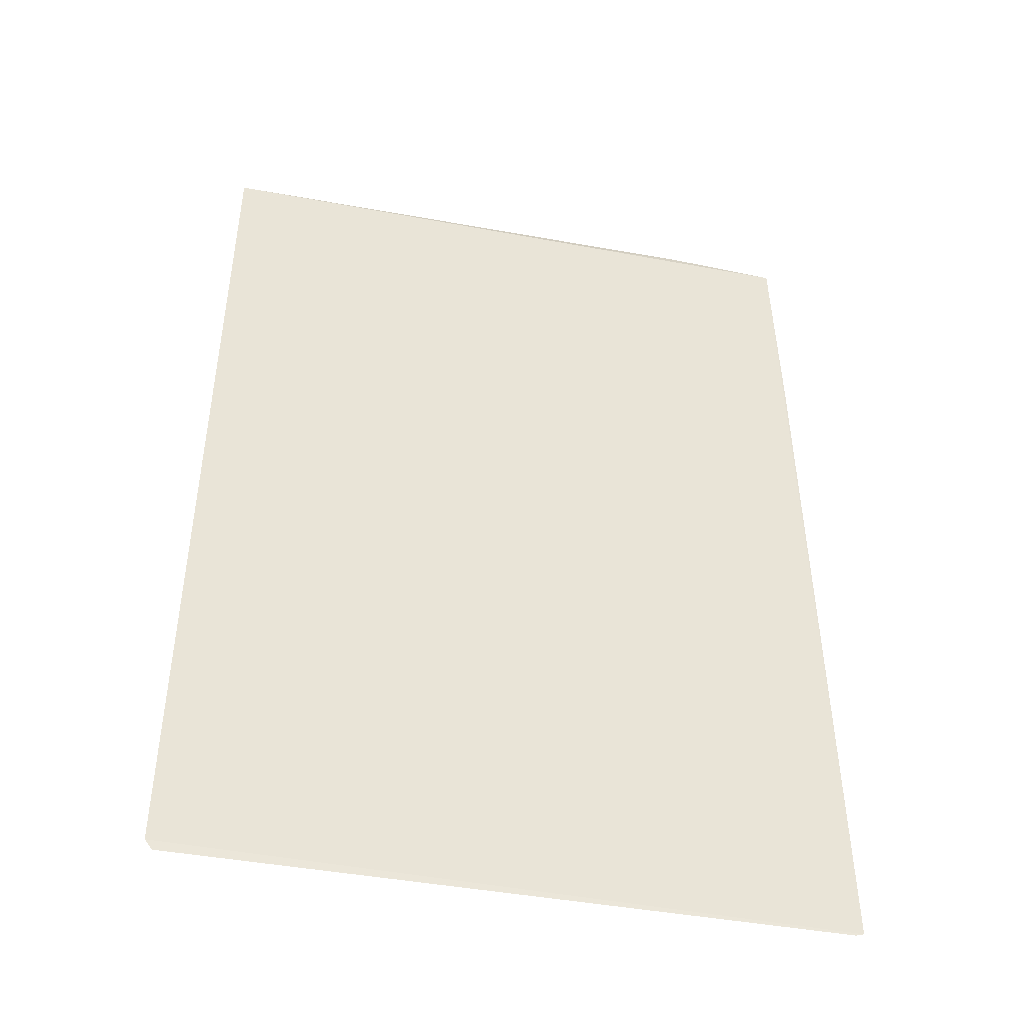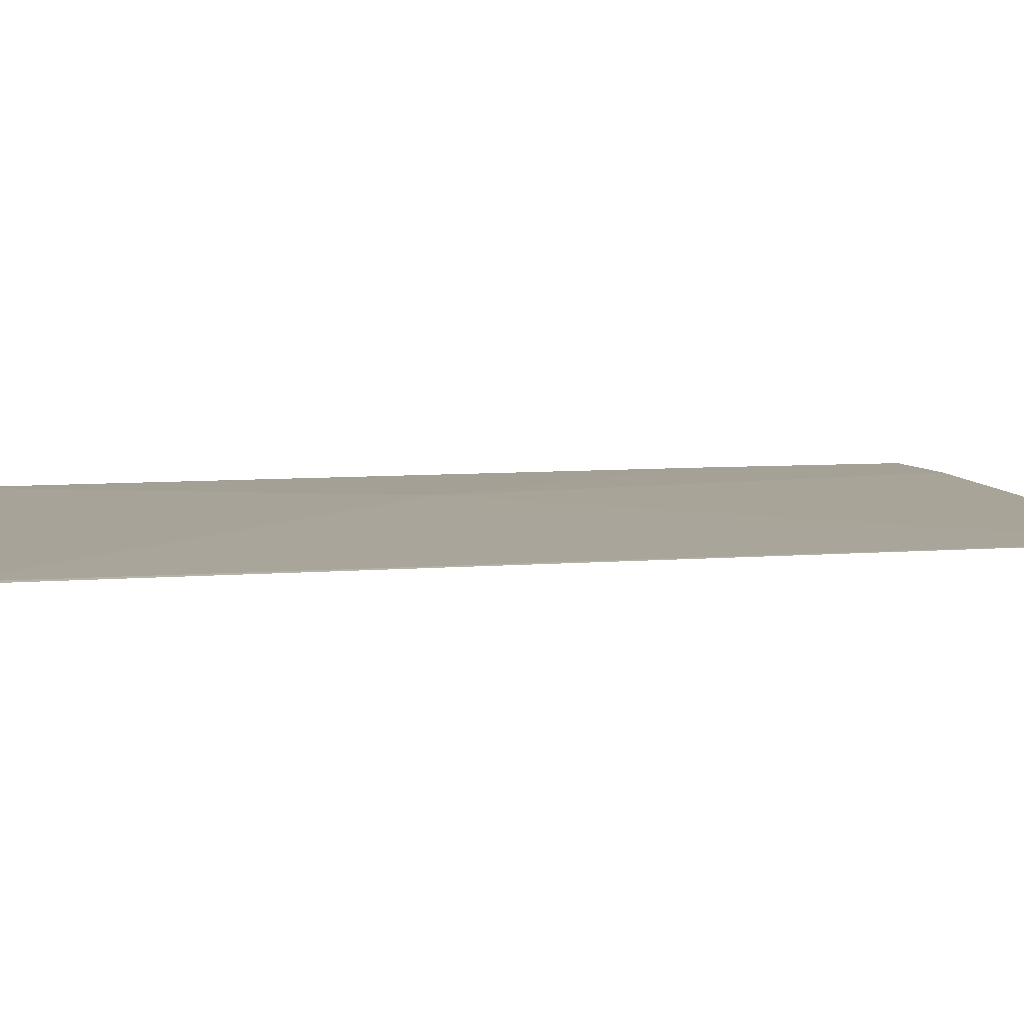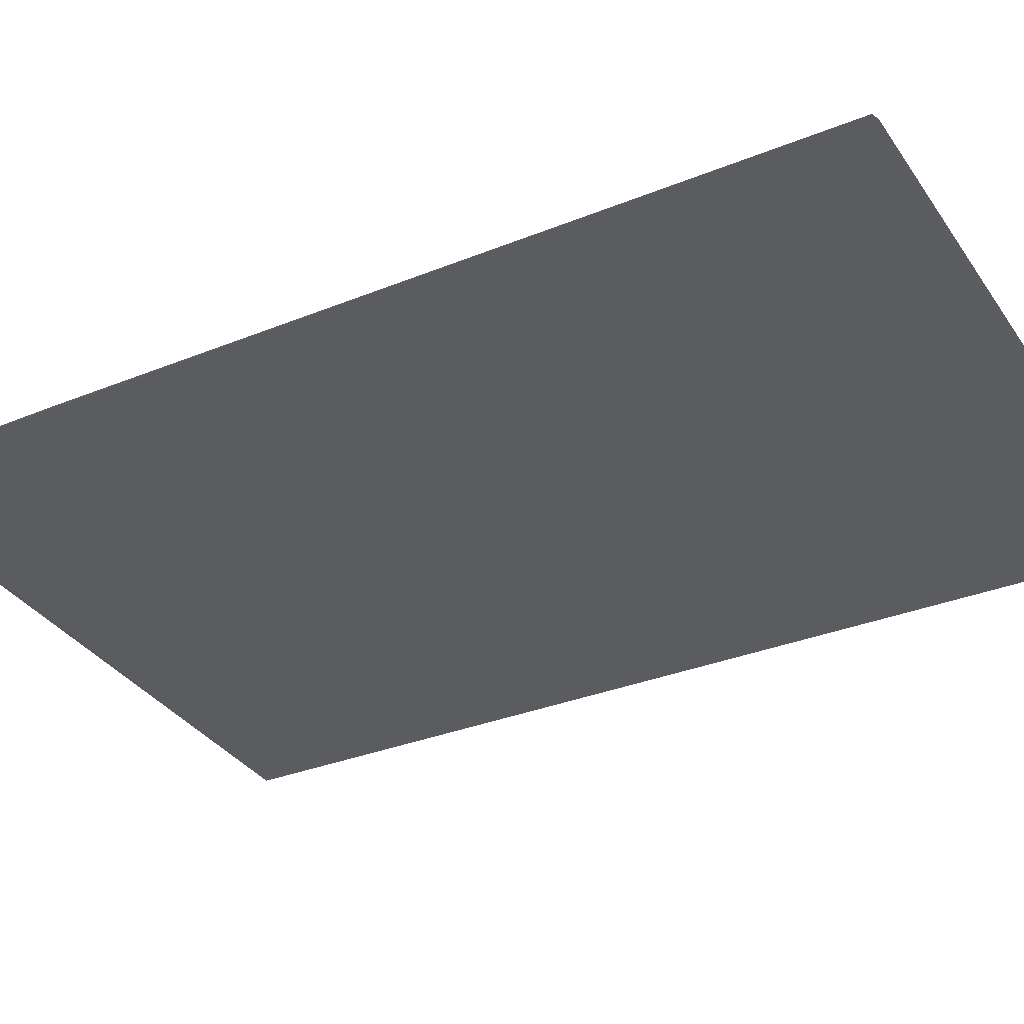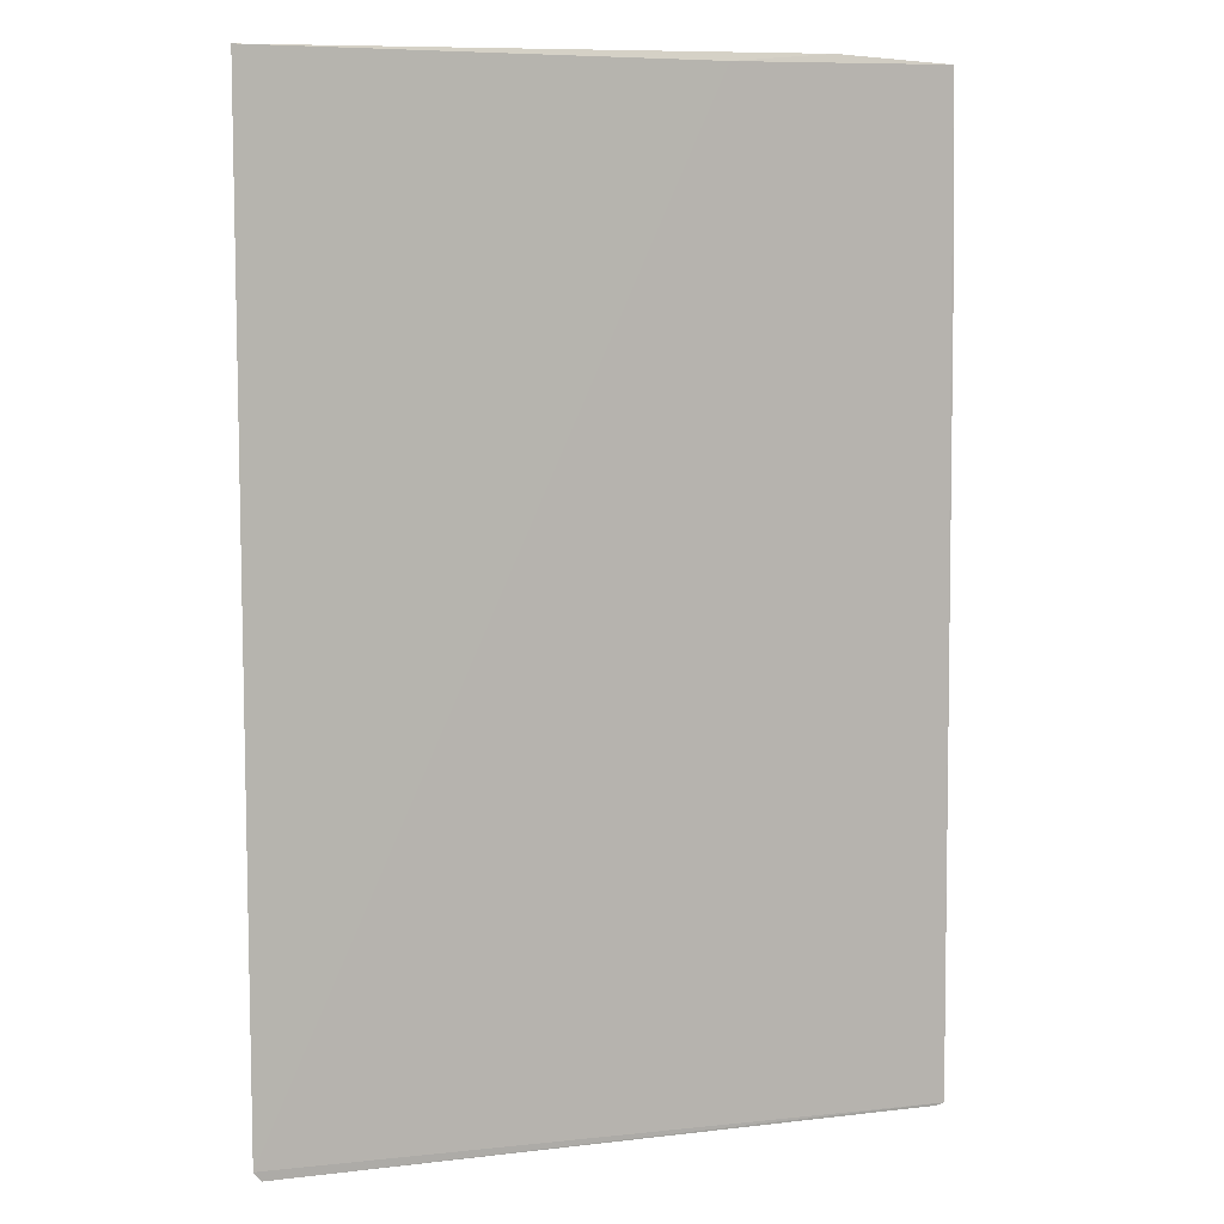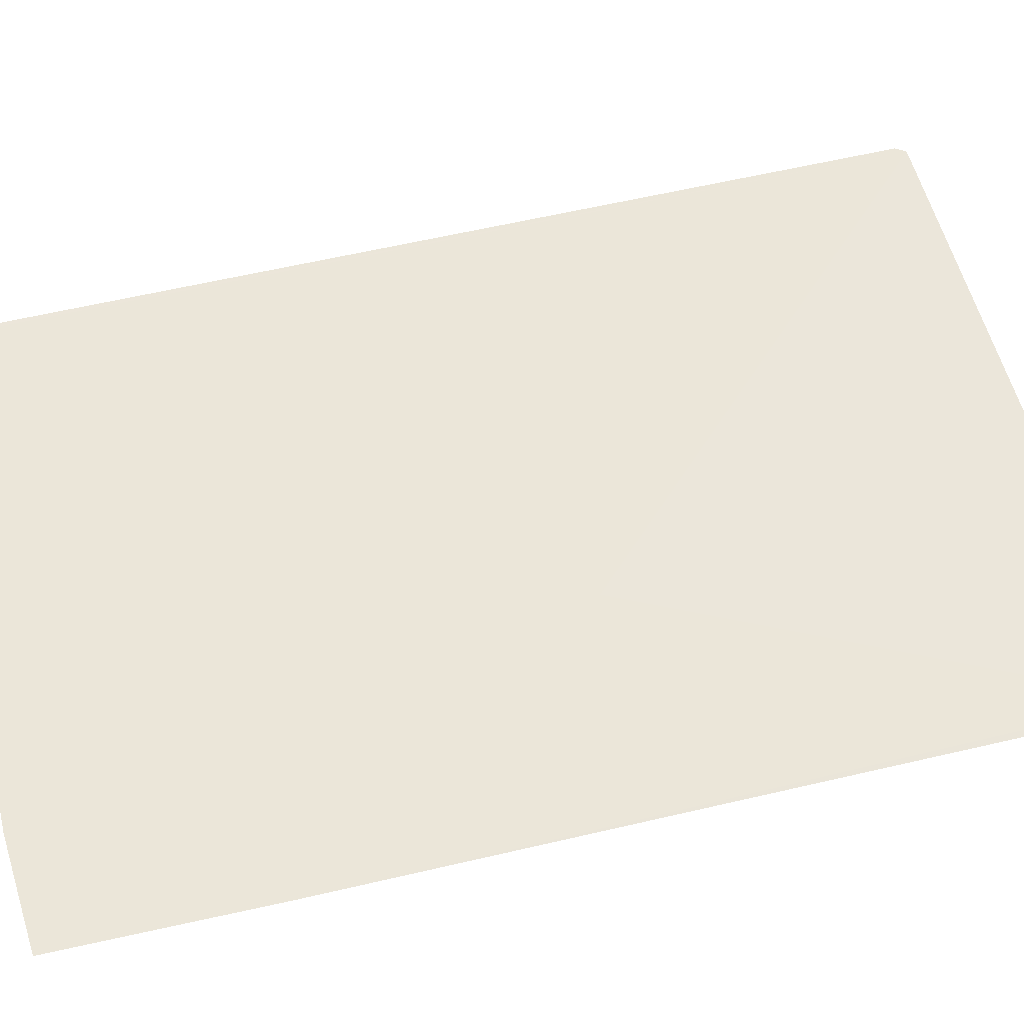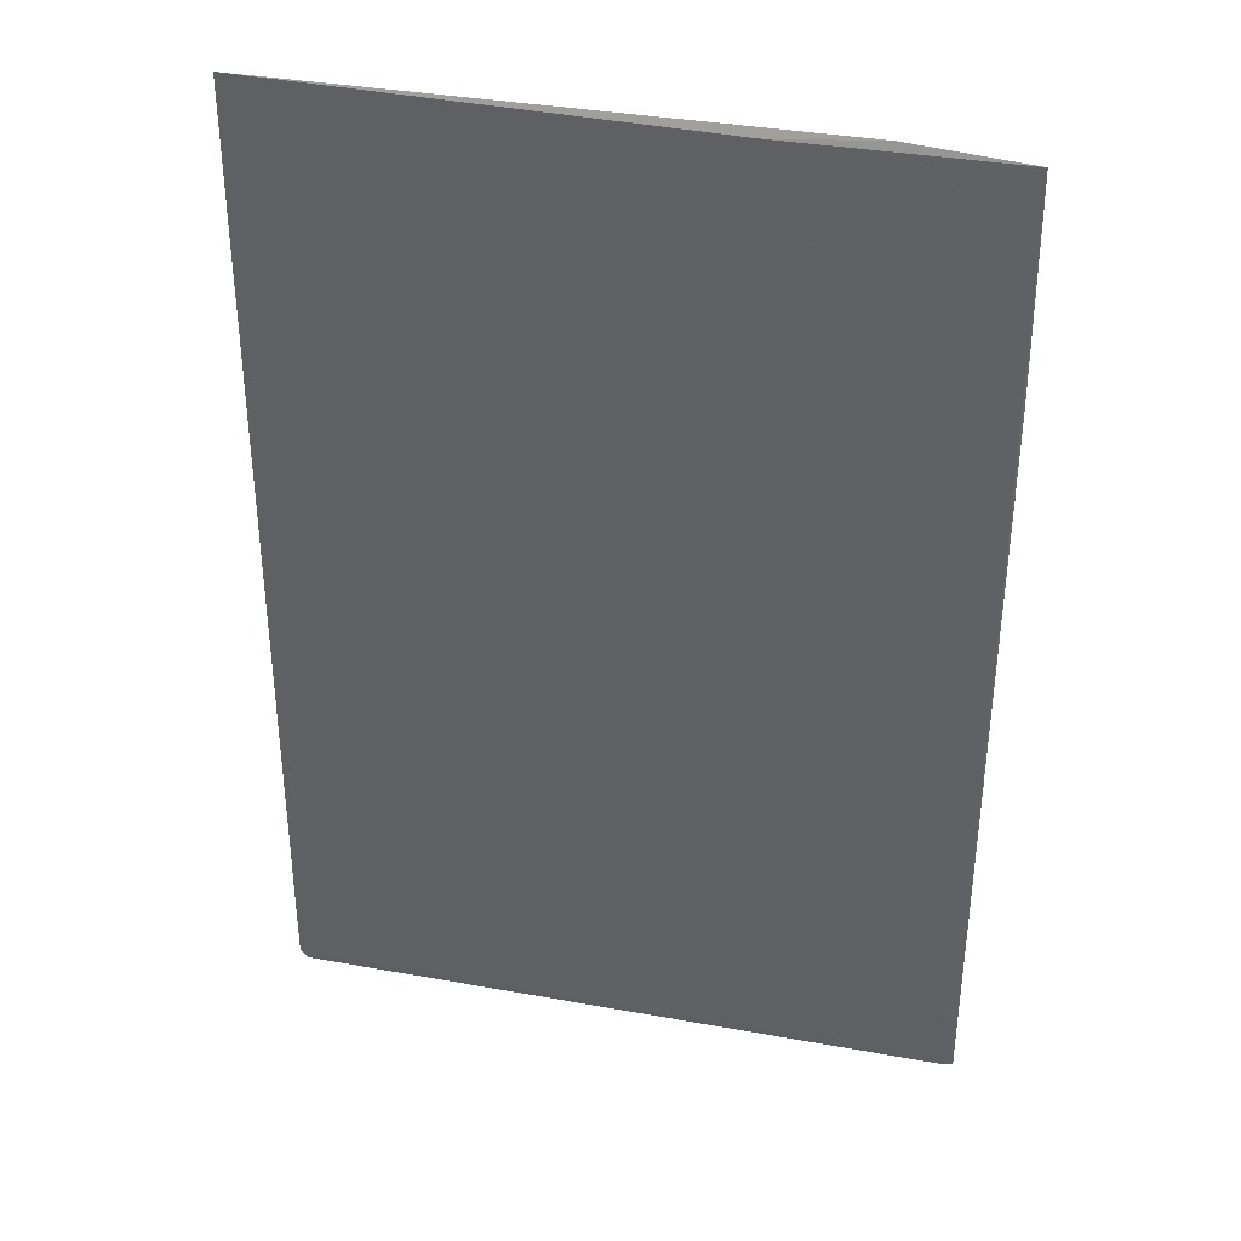
<metadata>
{"format":"obj","ext":"obj","renderer":"f3d","projection":"perspective","resolution":1024,"background":"white","views":[{"elev":-45.1,"azim":-11.4,"up":"+Z"},{"elev":6.4,"azim":-101.1,"up":"+Y"},{"elev":-33.6,"azim":119.3,"up":"+Y"},{"elev":8.5,"azim":-17.2,"up":"+Z"},{"elev":56.9,"azim":75.7,"up":"+Y"},{"elev":38.4,"azim":13.4,"up":"+Z"}]}
</metadata>
<code>
v 0.05467 0.006778 0.07647
v 0.03737 0.006439 0.05049
v 0.03725 0.006629 0.0766
v 0.03717 0.006421 0.05075
v 0.05486 0.006579 0.05056
v 0.04892 0.006678 0.07645
v 0.04887 0.006746 0.06216
v 0.05161 0.006796 0.07667
v 0.03736 0.006635 0.07647
v 0.05466 0.006587 0.0505
v 0.05476 0.006748 0.07071
f 3 2 4
f 5 4 2
f 6 3 4
f 6 5 1
f 6 4 5
f 8 6 1
f 8 3 6
f 8 1 7
f 9 7 2
f 9 2 3
f 9 8 7
f 9 3 8
f 10 5 2
f 10 2 7
f 11 10 7
f 11 7 1
f 11 1 5
f 11 5 10

</code>
